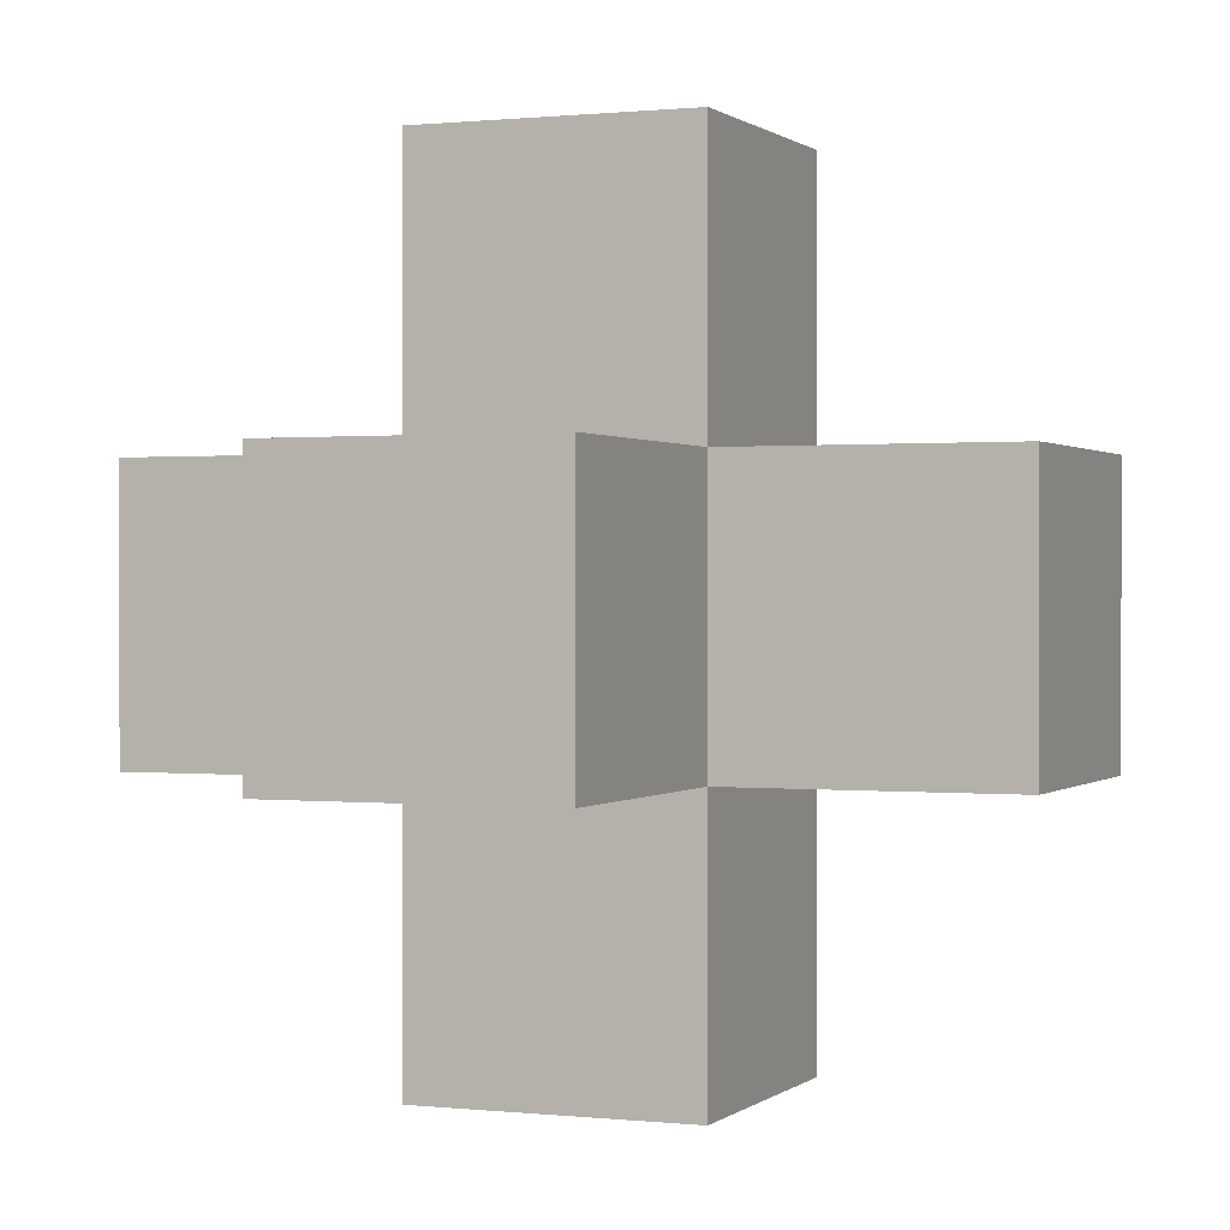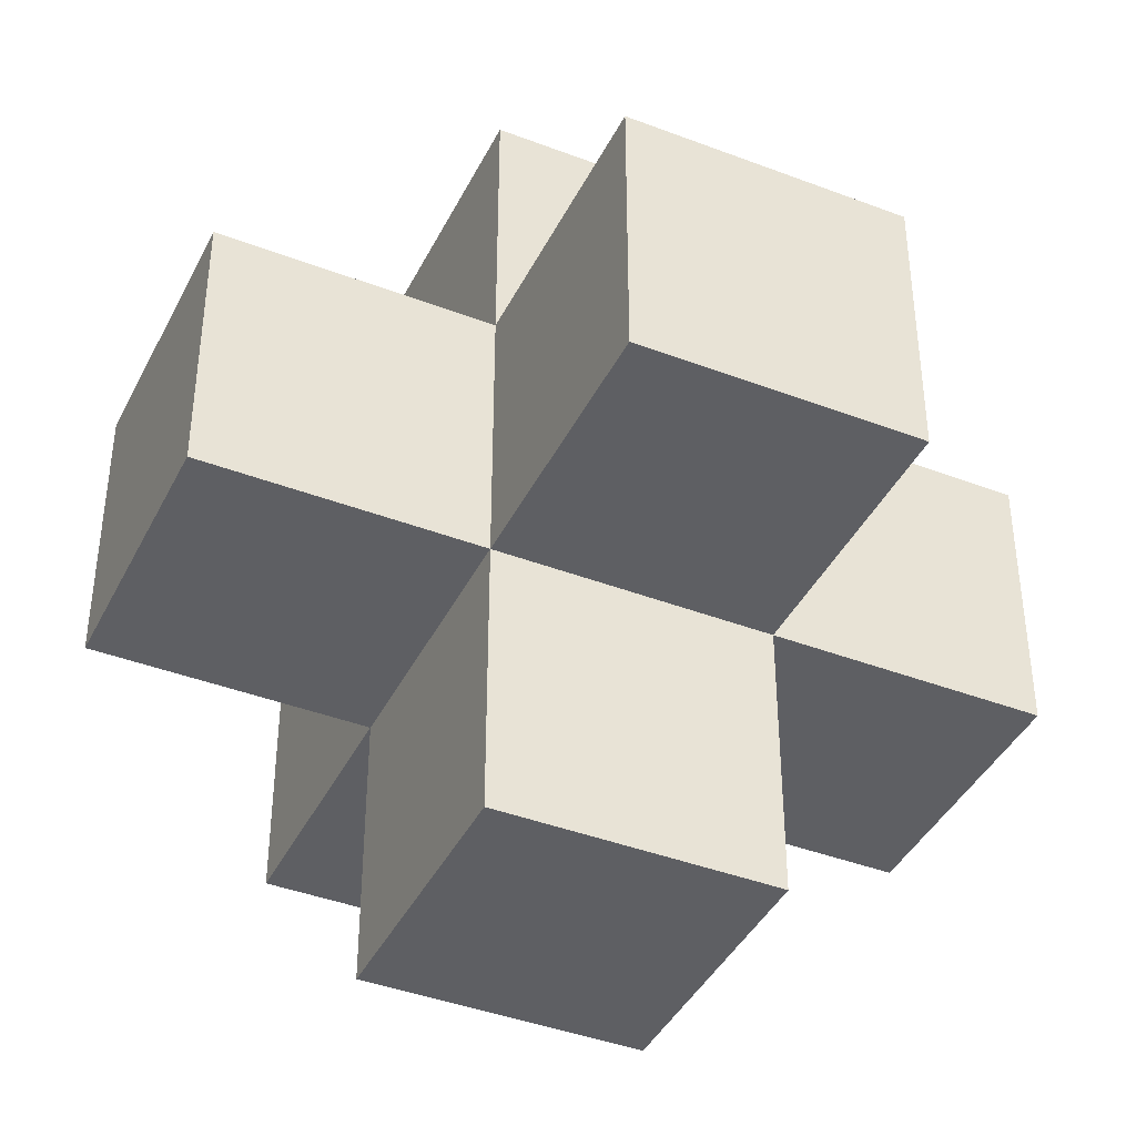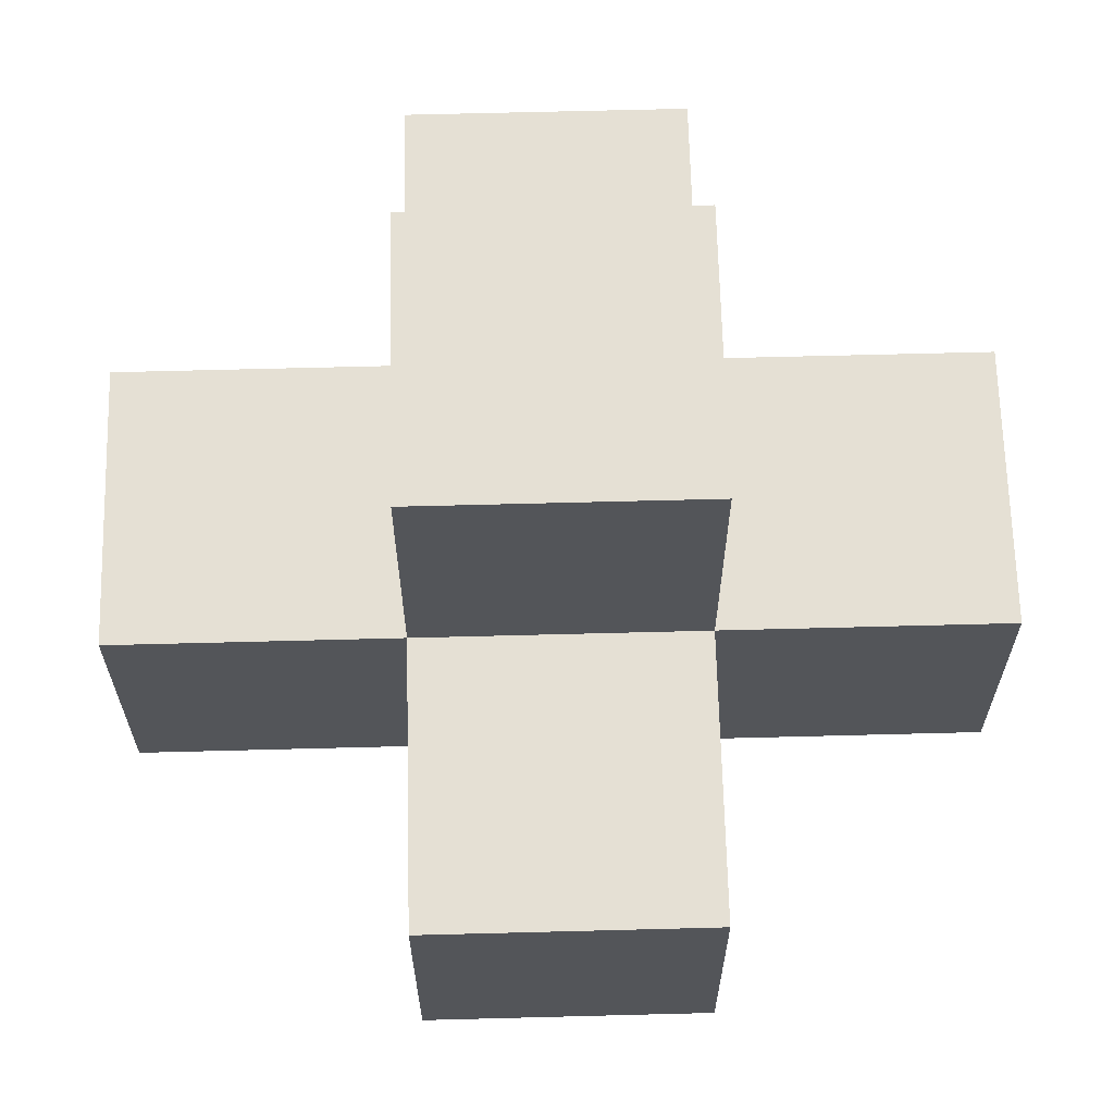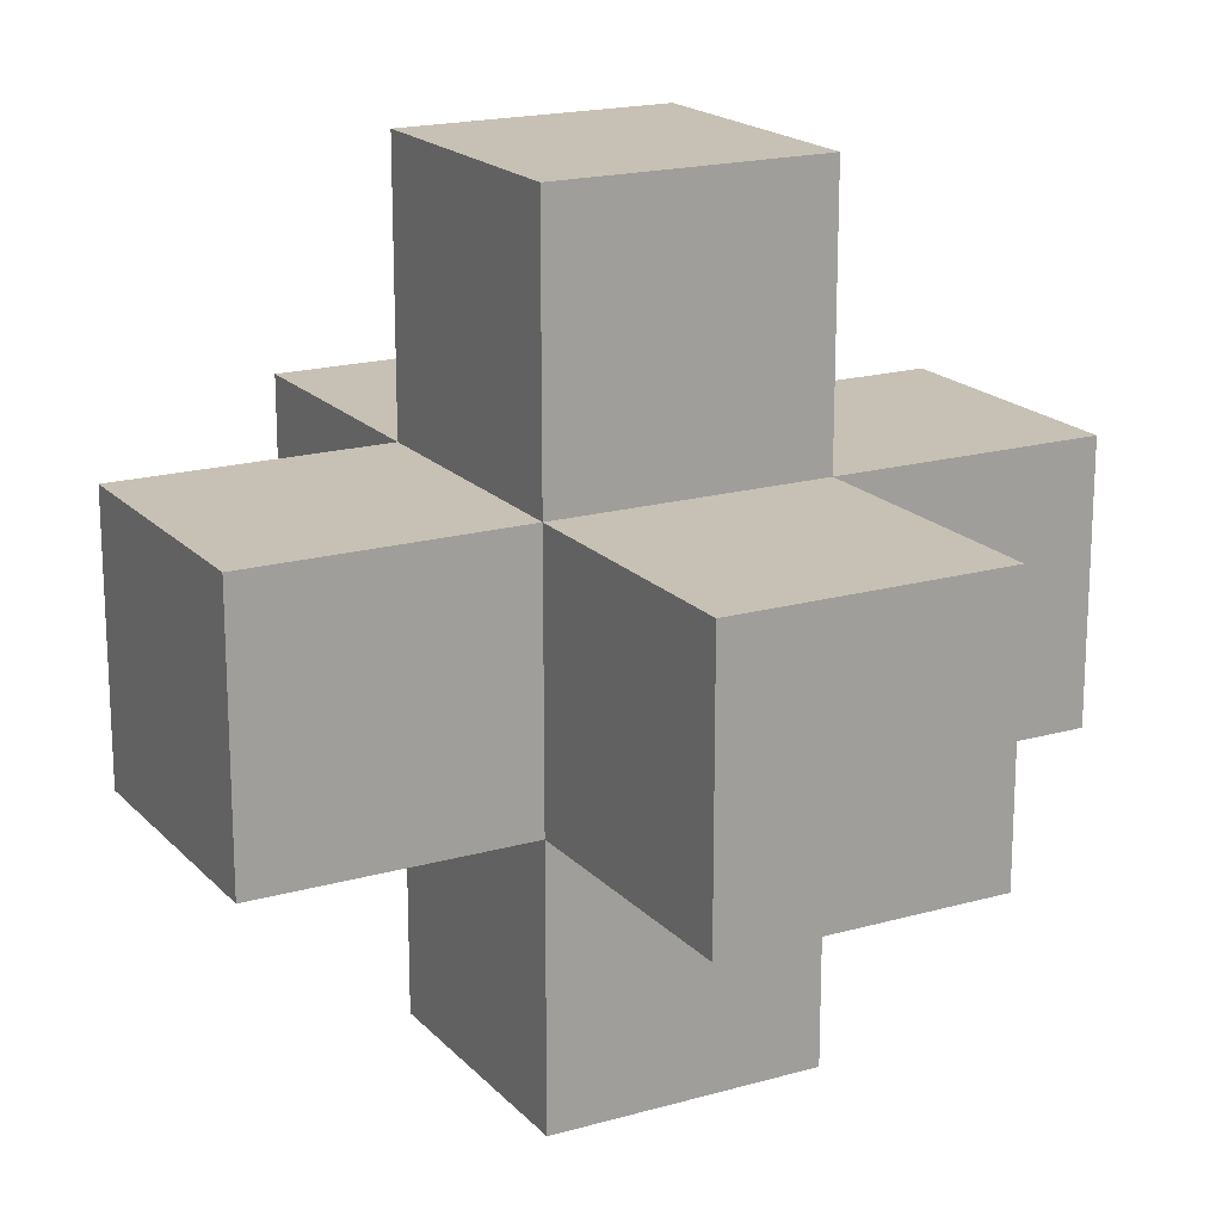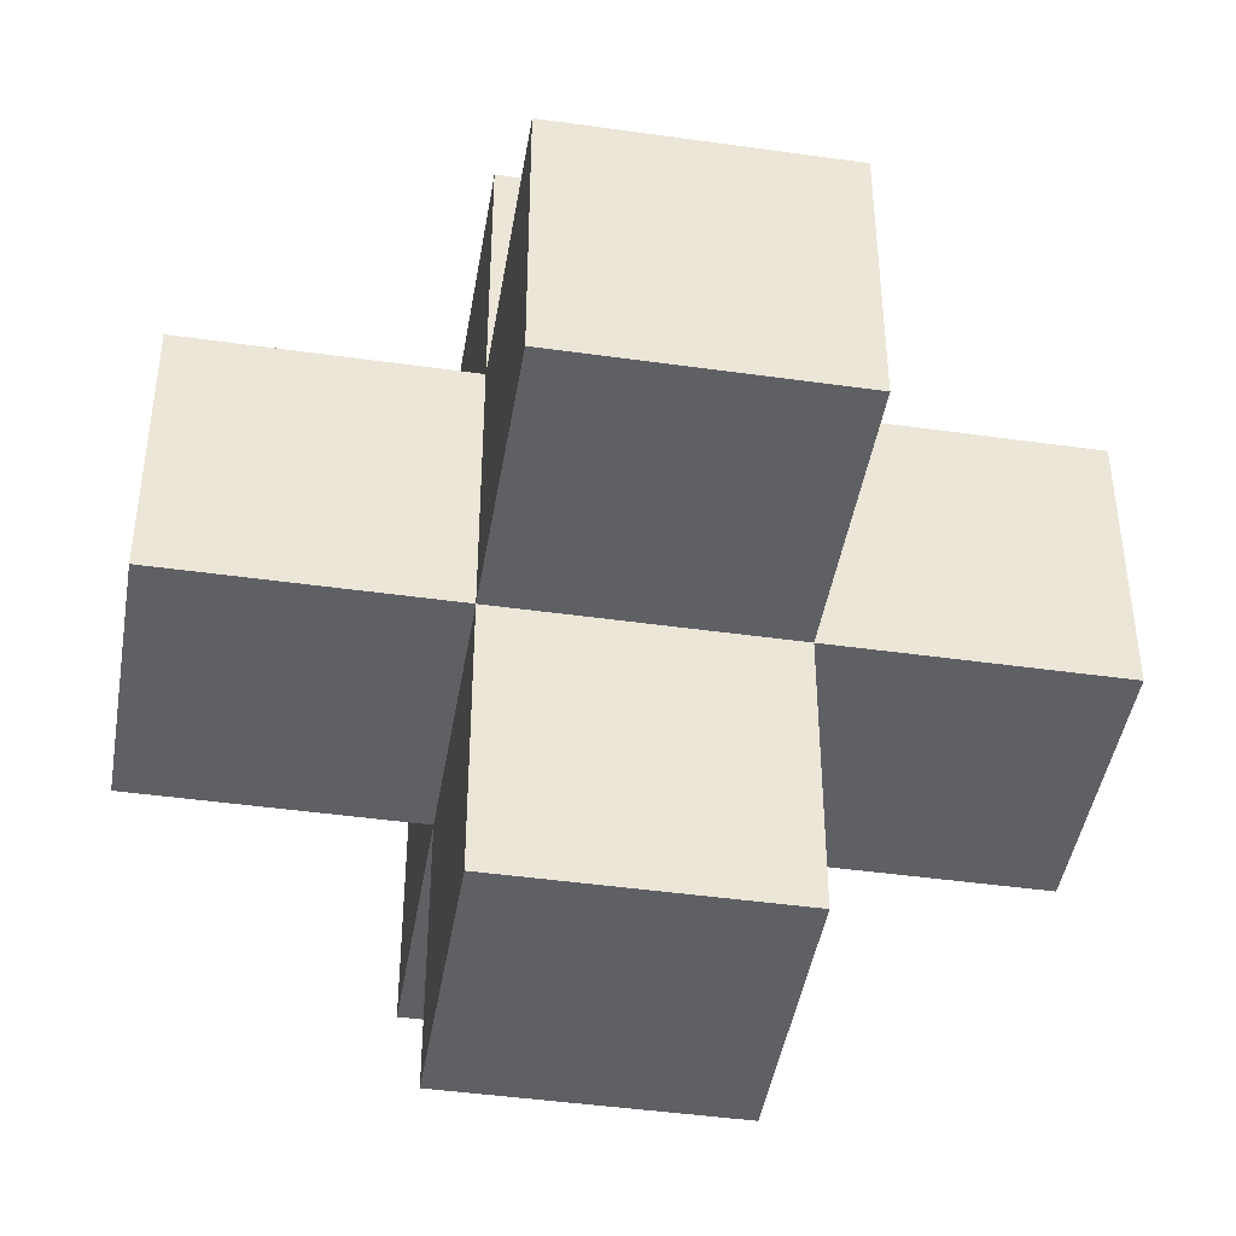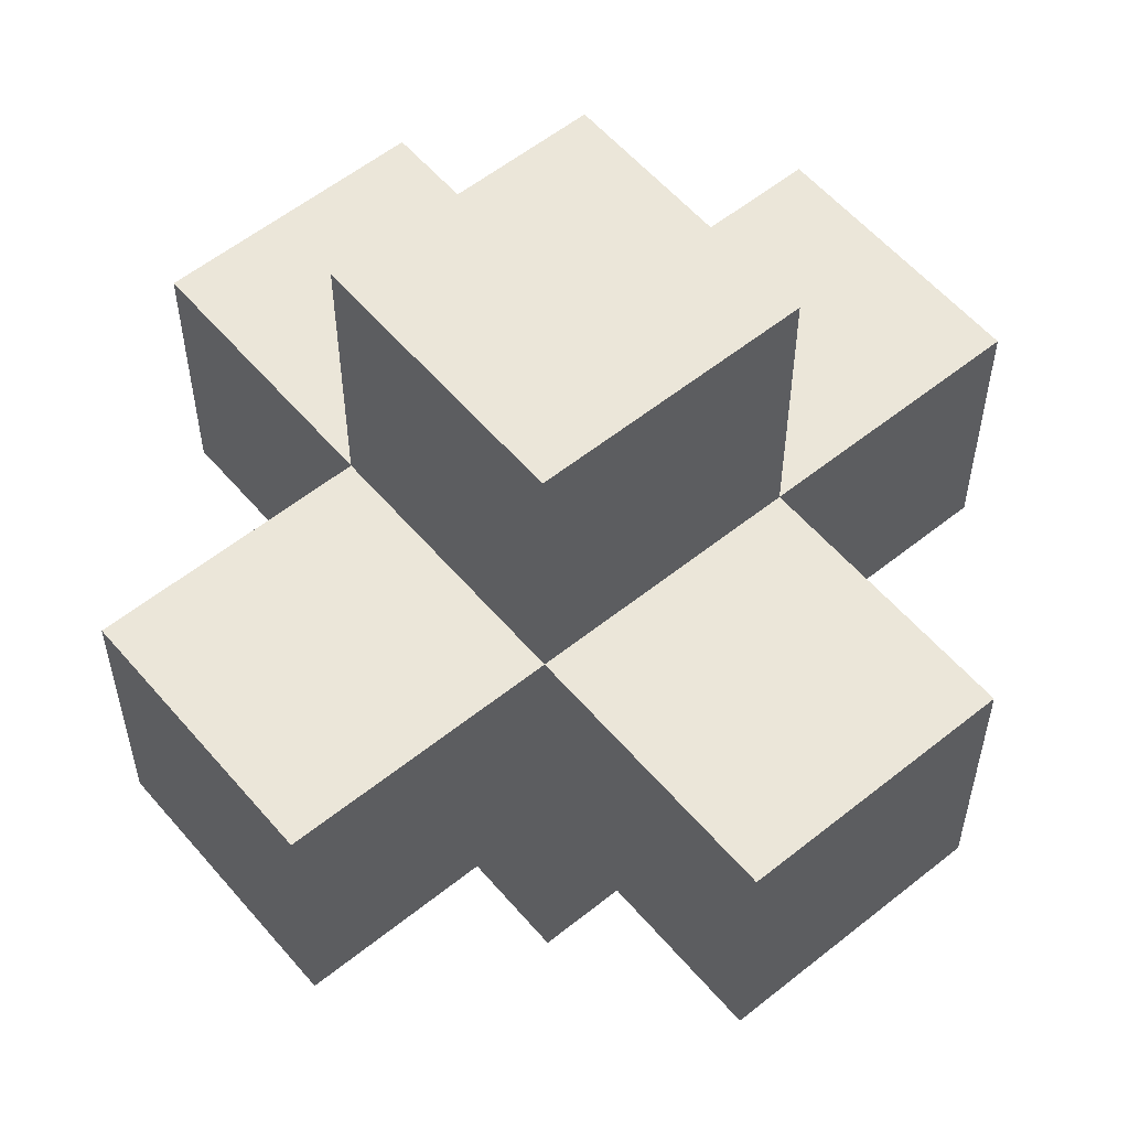
<metadata>
{"format":"obj","ext":"obj","renderer":"f3d","projection":"perspective","resolution":1024,"background":"white","views":[{"elev":0.5,"azim":-157.7,"up":"+Y"},{"elev":-41.1,"azim":65.1,"up":"+Z"},{"elev":65.8,"azim":88.5,"up":"+Y"},{"elev":18.5,"azim":61.4,"up":"+Z"},{"elev":-44.1,"azim":170.6,"up":"+Y"},{"elev":56.8,"azim":50.1,"up":"+Y"}]}
</metadata>
<code>
v -0.15 0.05 0.05
v -0.15 -0.05 -0.05
v -0.15 -0.05 0.05
v -0.15 0.05 -0.05
v -0.05 -0.05 0.05
v -0.05 -0.15 -0.05
v -0.05 -0.15 0.05
v -0.05 -0.05 -0.05
v -0.05 0.05 0.15
v -0.05 -0.05 0.15
v -0.05 0.05 0.05
v -0.05 0.05 -0.05
v -0.05 -0.05 -0.15
v -0.05 0.05 -0.15
v -0.05 0.15 0.05
v -0.05 0.15 -0.05
v 0.05 -0.15 0.05
v 0.05 -0.15 -0.05
v 0.05 -0.05 0.05
v 0.05 -0.05 -0.05
v 0.05 -0.05 0.15
v 0.05 0.05 0.15
v 0.05 0.05 0.05
v 0.05 -0.05 -0.15
v 0.05 0.05 -0.05
v 0.05 0.05 -0.15
v 0.05 0.15 0.05
v 0.05 0.15 -0.05
v 0.15 -0.05 0.05
v 0.15 -0.05 -0.05
v 0.15 0.05 0.05
v 0.15 0.05 -0.05
v 0.05 -0.05 0.15
v -0.05 0.05 0.15
v -0.05 -0.05 0.15
v 0.05 0.05 0.15
v -0.05 -0.05 0.05
v -0.15 0.05 0.05
v -0.15 -0.05 0.05
v -0.05 0.05 0.05
v 0.05 -0.15 0.05
v -0.05 -0.15 0.05
v 0.05 -0.05 0.05
v 0.05 0.05 0.05
v -0.05 0.15 0.05
v 0.05 0.15 0.05
v 0.15 -0.05 0.05
v 0.15 0.05 0.05
v -0.15 -0.05 -0.05
v -0.15 0.05 -0.05
v -0.05 -0.05 -0.05
v -0.05 0.05 -0.05
v -0.05 -0.15 -0.05
v 0.05 -0.15 -0.05
v 0.05 -0.05 -0.05
v -0.05 0.15 -0.05
v 0.05 0.05 -0.05
v 0.05 0.15 -0.05
v 0.15 -0.05 -0.05
v 0.15 0.05 -0.05
v -0.05 -0.05 -0.15
v -0.05 0.05 -0.15
v 0.05 -0.05 -0.15
v 0.05 0.05 -0.15
v -0.05 -0.15 -0.05
v 0.05 -0.15 0.05
v -0.05 -0.15 0.05
v 0.05 -0.15 -0.05
v -0.05 -0.05 0.05
v 0.05 -0.05 0.15
v -0.05 -0.05 0.15
v 0.05 -0.05 0.05
v -0.15 -0.05 -0.05
v -0.15 -0.05 0.05
v -0.05 -0.05 -0.05
v 0.05 -0.05 -0.05
v 0.15 -0.05 0.05
v 0.15 -0.05 -0.05
v -0.05 -0.05 -0.15
v 0.05 -0.05 -0.15
v -0.05 0.05 0.15
v 0.05 0.05 0.15
v -0.05 0.05 0.05
v 0.05 0.05 0.05
v -0.15 0.05 0.05
v -0.15 0.05 -0.05
v -0.05 0.05 -0.05
v 0.15 0.05 0.05
v 0.05 0.05 -0.05
v 0.15 0.05 -0.05
v -0.05 0.05 -0.15
v 0.05 0.05 -0.15
v -0.05 0.15 0.05
v 0.05 0.15 0.05
v -0.05 0.15 -0.05
v 0.05 0.15 -0.05
v -0.15 0.05 0.05
v -0.15 -0.05 -0.05
v -0.05 -0.05 0.05
v -0.05 -0.05 0.05
v -0.05 -0.05 0.05
v -0.05 -0.15 -0.05
v -0.05 -0.05 -0.05
v -0.05 0.05 0.15
v -0.05 0.05 0.05
v -0.05 0.05 -0.05
v -0.05 0.05 -0.05
v -0.05 0.05 -0.05
v -0.05 -0.05 -0.15
v -0.05 0.15 0.05
v 0.05 -0.05 0.05
v 0.05 -0.05 0.05
v 0.05 -0.05 0.05
v 0.05 -0.15 -0.05
v 0.05 -0.05 -0.05
v 0.05 0.05 0.15
v 0.05 0.05 0.05
v 0.05 0.05 -0.05
v 0.05 0.05 -0.05
v 0.05 0.05 -0.05
v 0.05 -0.05 -0.15
v 0.05 0.15 0.05
v 0.15 0.05 0.05
v 0.15 -0.05 -0.05
v 0.05 -0.05 0.15
v -0.05 0.05 0.15
v -0.05 -0.05 0.05
v -0.05 -0.05 0.05
v -0.05 -0.05 0.05
v -0.15 0.05 0.05
v -0.05 0.05 0.05
v 0.05 -0.15 0.05
v 0.05 -0.05 0.05
v 0.05 0.05 0.05
v 0.05 0.05 0.05
v 0.05 0.05 0.05
v -0.05 0.15 0.05
v 0.15 -0.05 0.05
v -0.05 -0.05 -0.05
v -0.05 -0.05 -0.05
v -0.05 -0.05 -0.05
v -0.15 0.05 -0.05
v -0.05 0.05 -0.05
v 0.05 -0.15 -0.05
v 0.05 -0.05 -0.05
v 0.05 0.05 -0.05
v 0.05 0.05 -0.05
v 0.05 0.05 -0.05
v -0.05 0.15 -0.05
v 0.15 -0.05 -0.05
v 0.05 -0.05 -0.15
v -0.05 0.05 -0.15
v -0.05 -0.15 -0.05
v 0.05 -0.15 0.05
v -0.05 -0.05 0.05
v -0.05 -0.05 0.05
v -0.05 -0.05 0.05
v 0.05 -0.05 0.15
v 0.05 -0.05 0.05
v -0.15 -0.05 -0.05
v -0.05 -0.05 -0.05
v 0.05 -0.05 -0.05
v 0.05 -0.05 -0.05
v 0.05 -0.05 -0.05
v 0.15 -0.05 0.05
v -0.05 -0.05 -0.15
v -0.05 0.05 0.05
v -0.05 0.05 0.05
v -0.05 0.05 0.05
v 0.05 0.05 0.15
v 0.05 0.05 0.05
v -0.15 0.05 -0.05
v -0.05 0.05 -0.05
v 0.05 0.05 -0.05
v 0.05 0.05 -0.05
v 0.05 0.05 -0.05
v 0.15 0.05 0.05
v -0.05 0.05 -0.15
v -0.05 0.15 -0.05
v 0.05 0.15 0.05
f 97 98 3
f 4 2 1
f 99 102 7
f 103 6 100
f 104 101 10
f 105 5 9
f 106 109 8
f 14 13 107
f 110 108 11
f 16 12 15
f 17 114 111
f 112 18 115
f 21 113 116
f 22 19 117
f 20 121 118
f 119 24 26
f 23 120 122
f 27 25 28
f 29 124 123
f 31 30 32
f 125 126 35
f 36 34 33
f 127 130 39
f 131 38 128
f 132 129 42
f 133 37 41
f 134 137 40
f 46 45 135
f 138 136 43
f 48 44 47
f 49 142 139
f 140 50 143
f 53 141 144
f 54 51 145
f 52 149 146
f 147 56 58
f 55 148 150
f 59 57 60
f 61 152 151
f 63 62 64
f 153 154 67
f 68 66 65
f 155 158 71
f 159 70 156
f 160 157 74
f 161 69 73
f 162 165 72
f 78 77 163
f 166 164 75
f 80 76 79
f 81 170 167
f 168 82 171
f 85 169 172
f 86 83 173
f 84 177 174
f 175 88 90
f 87 176 178
f 91 89 92
f 93 180 179
f 95 94 96

</code>
